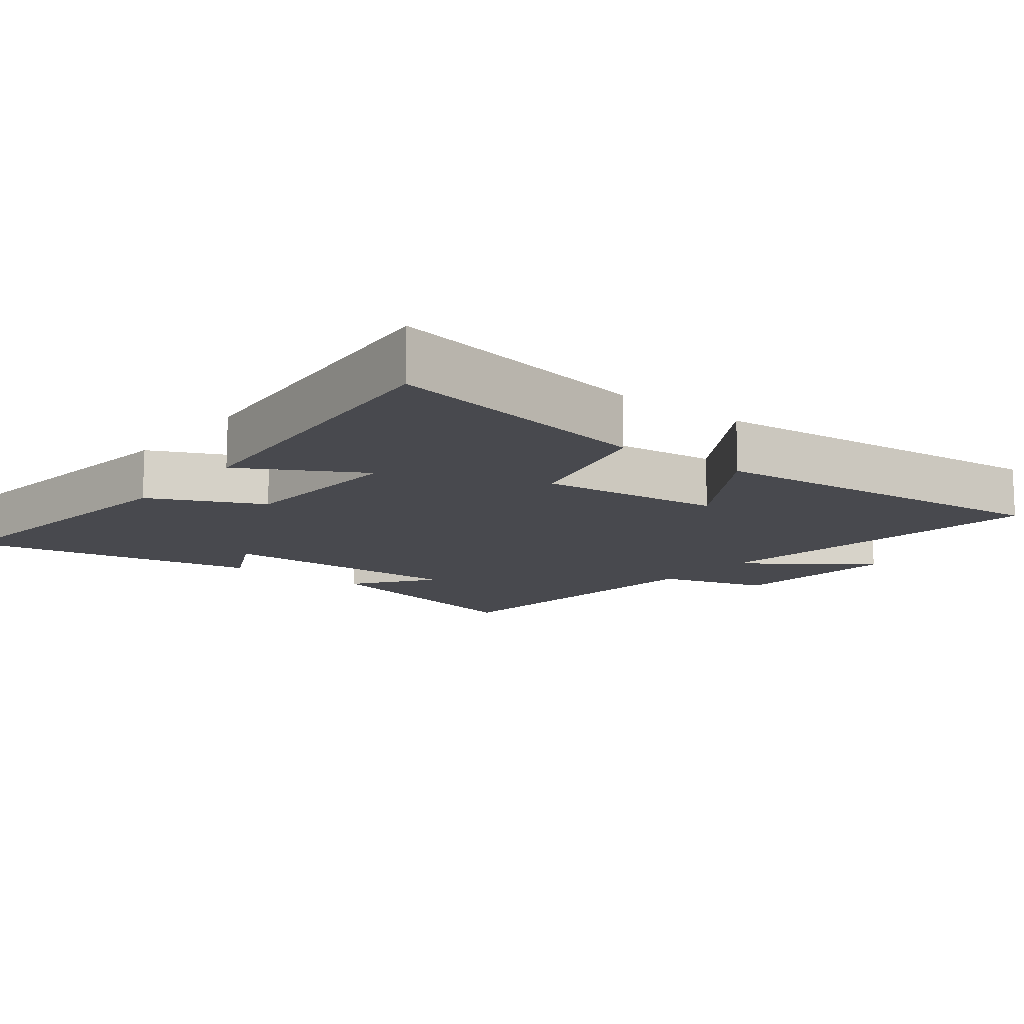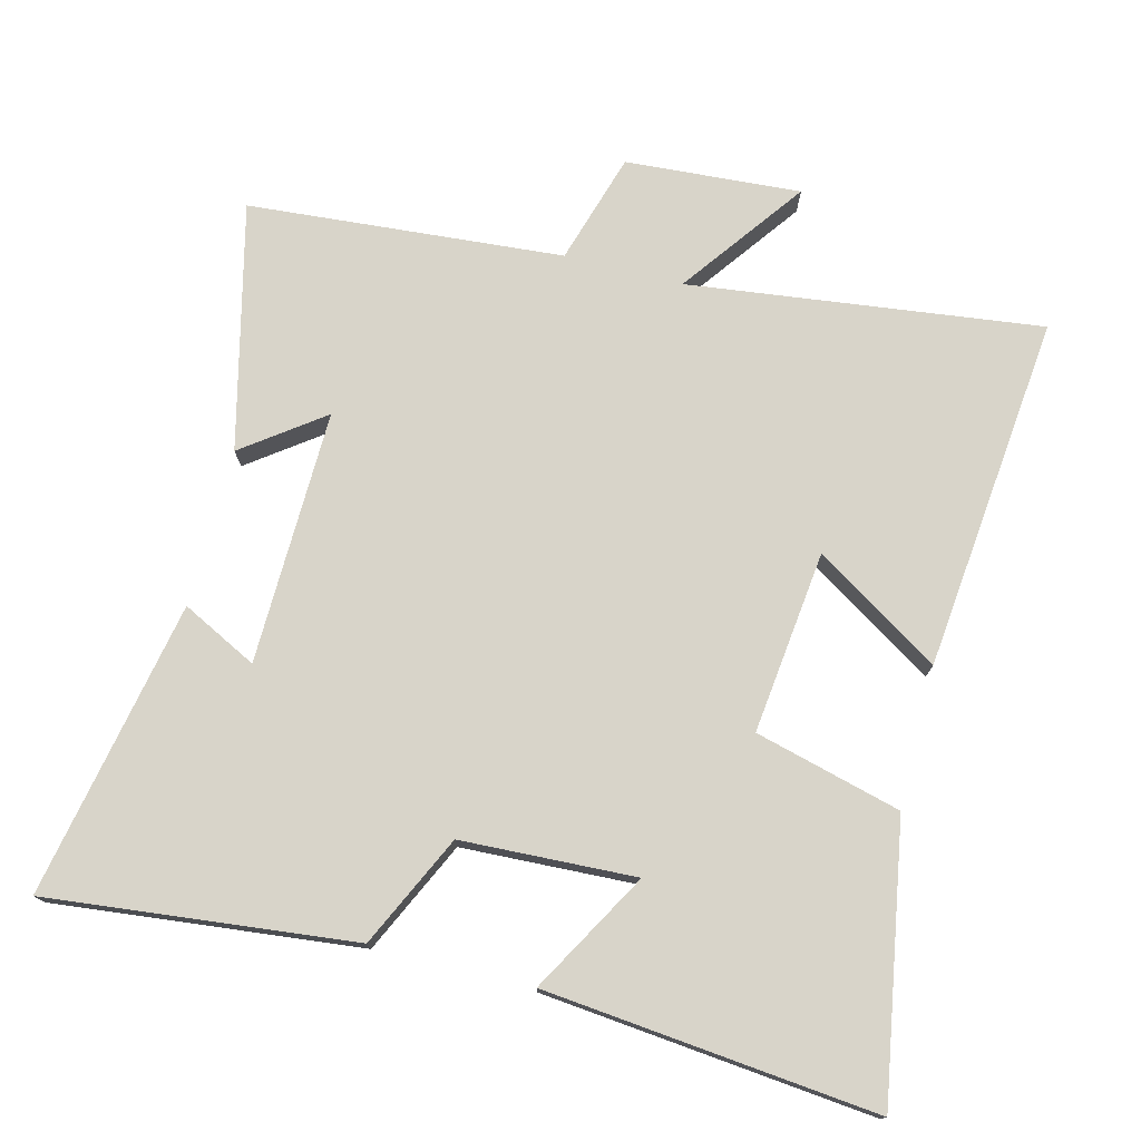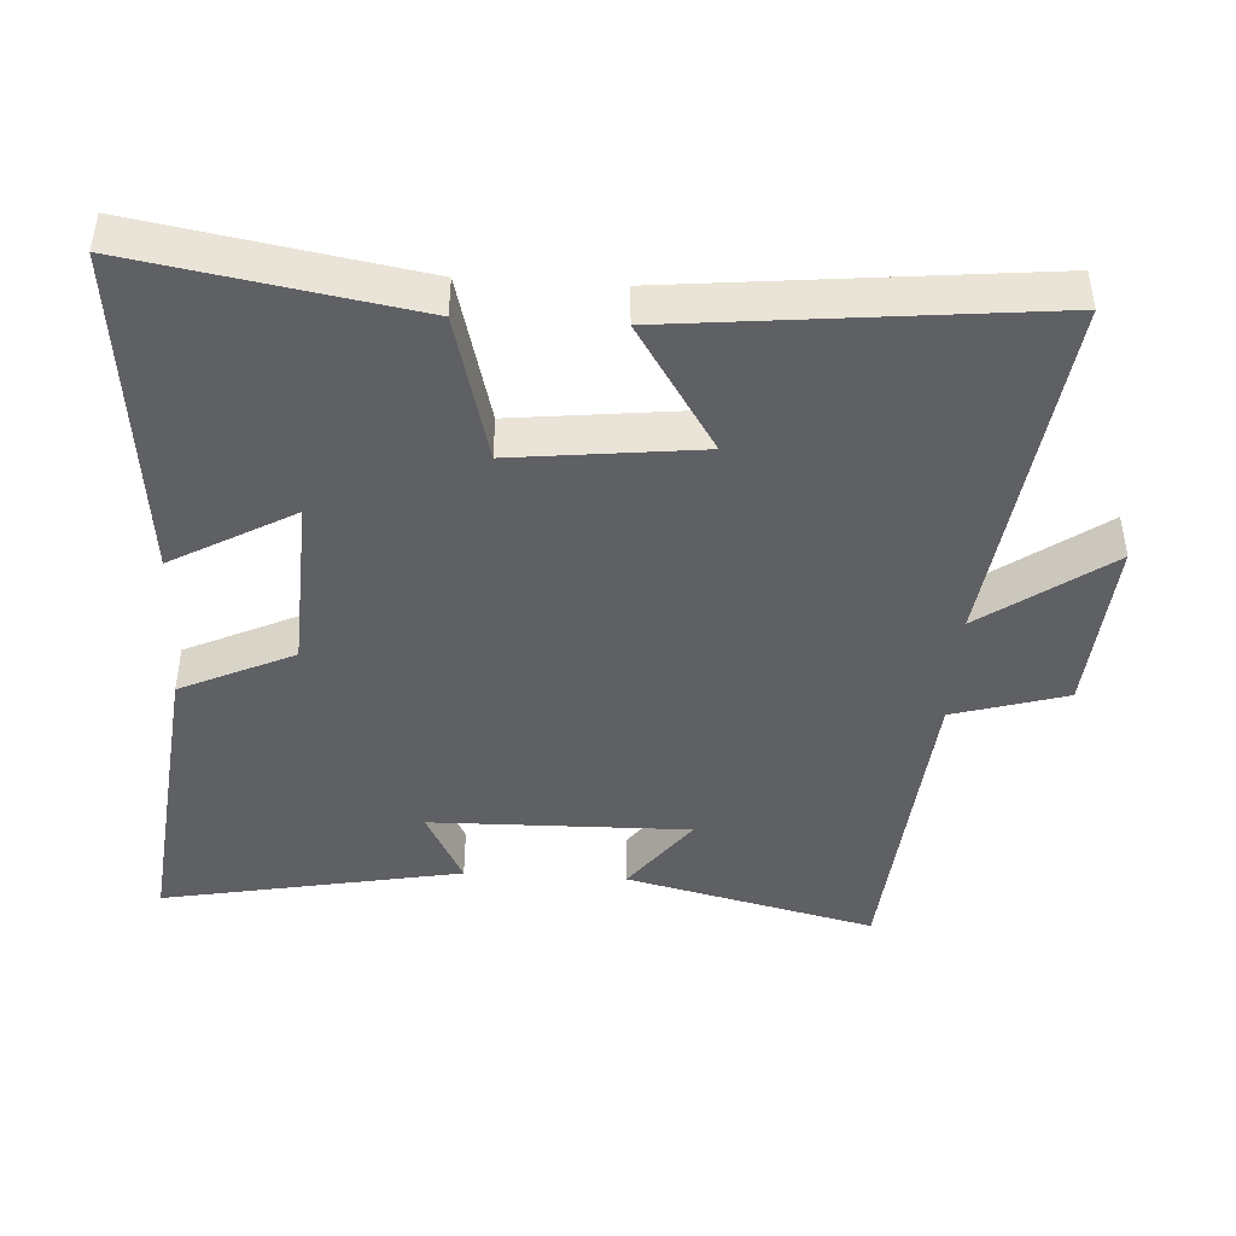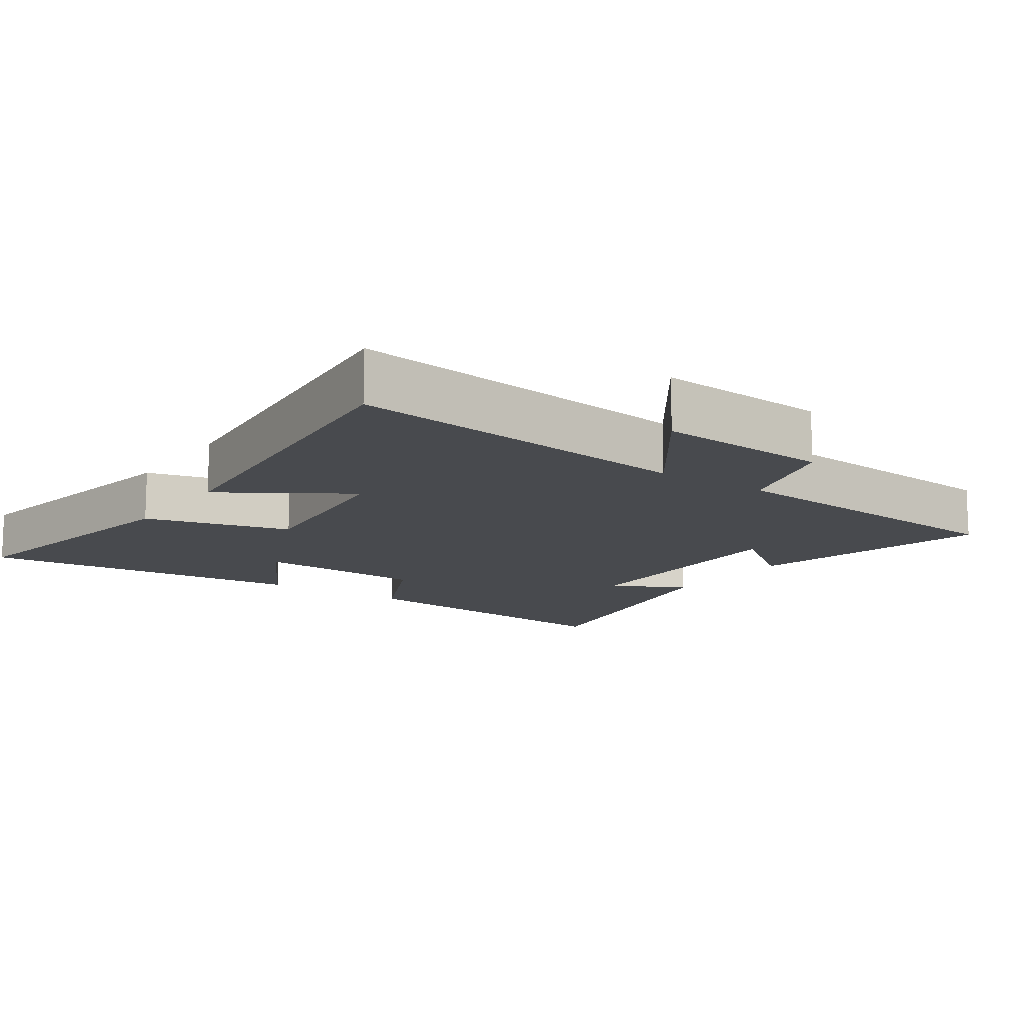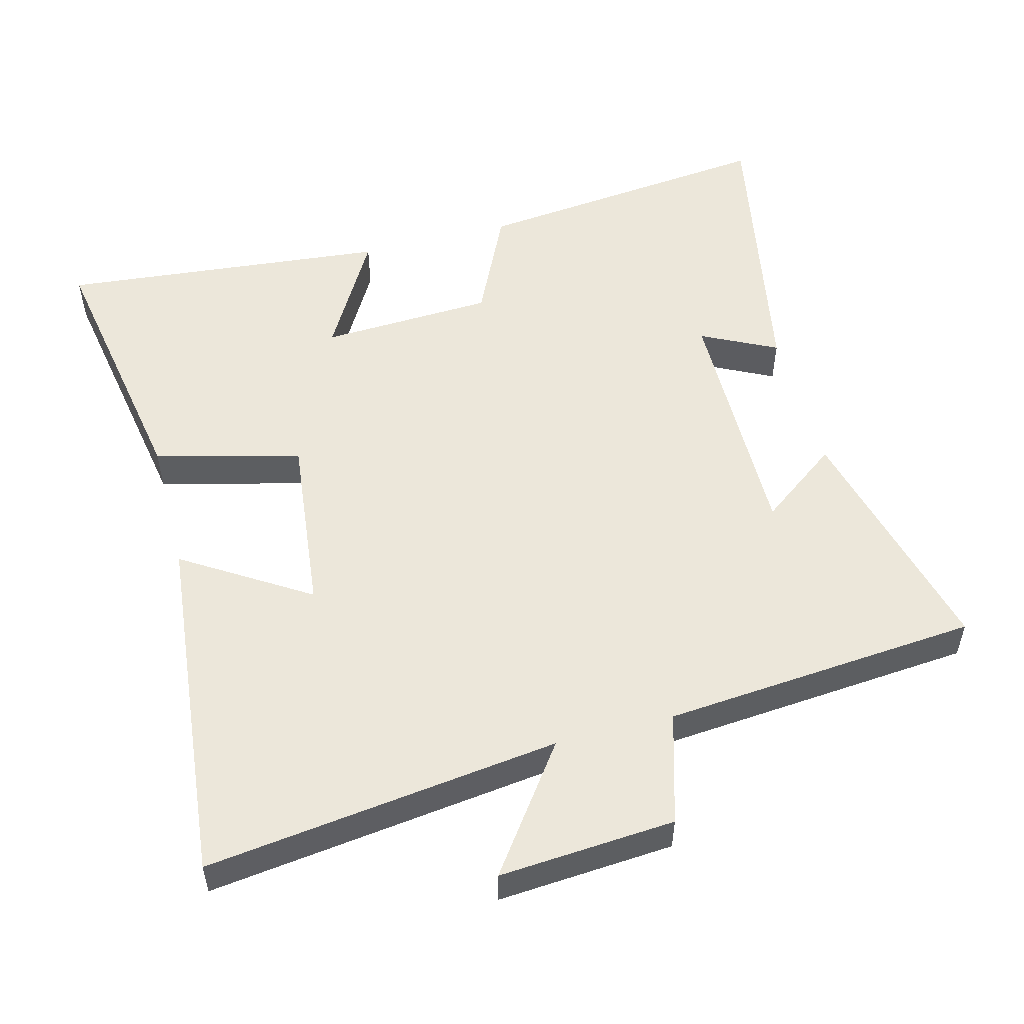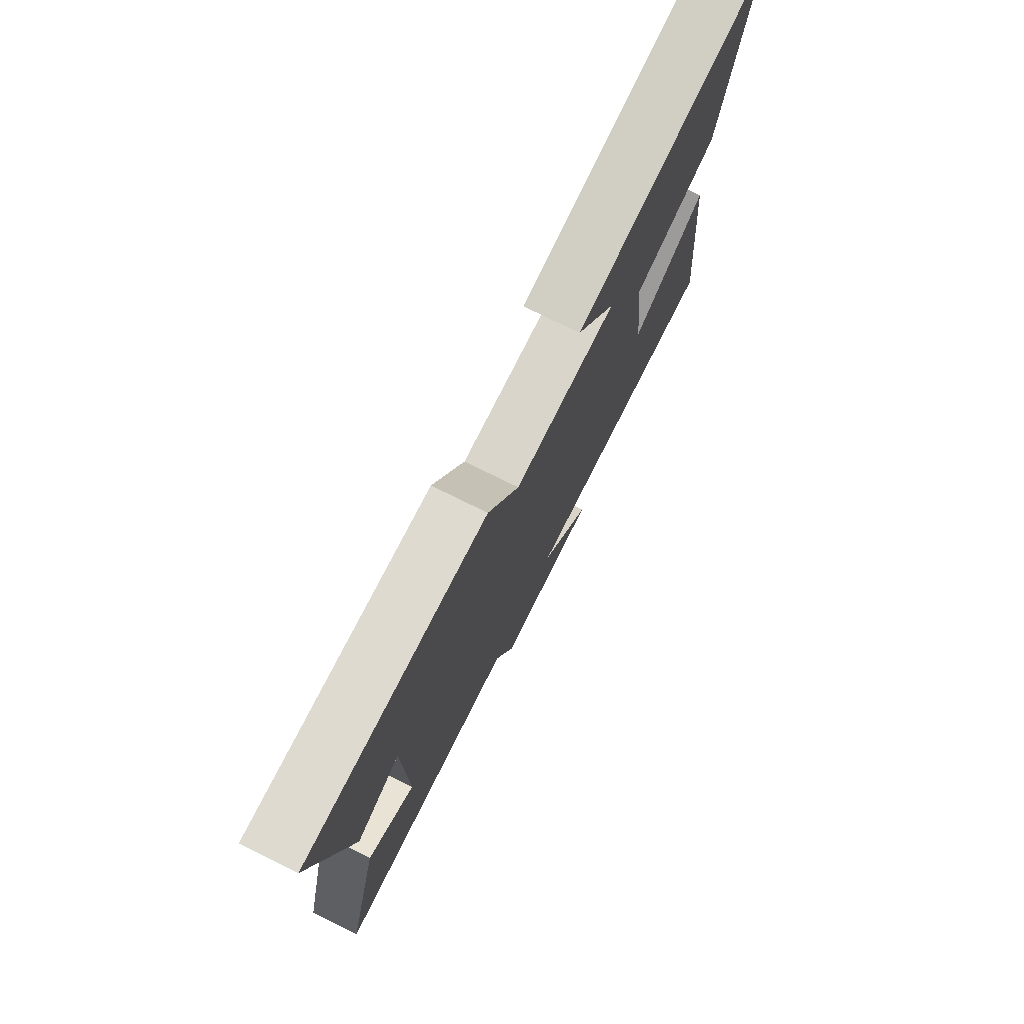
<metadata>
{"format":"obj","ext":"obj","renderer":"f3d","projection":"perspective","resolution":1024,"background":"white","views":[{"elev":-12.6,"azim":51.7,"up":"+Y"},{"elev":75.1,"azim":14.4,"up":"+Y"},{"elev":-43.9,"azim":86.6,"up":"+Y"},{"elev":-12.9,"azim":145.3,"up":"+Y"},{"elev":52.7,"azim":165.2,"up":"+Y"},{"elev":76.9,"azim":-63.7,"up":"+Z"}]}
</metadata>
<code>
v -0.582 0.07 0.549
v -0.14 0.07 0.5
v -0.064 0.07 0.339
v 0.188 0.07 0.327
v 0.09 0.07 0.5
v 0.568 0.07 0.547
v 0.5 0.07 0.155
v 0.289 0.07 0.1
v 0.319 0.07 -0.164
v 0.5 0.07 -0.049
v 0.553 0.07 -0.565
v 0.042 0.07 -0.5
v 0.172 0.07 -0.679
v -0.082 0.07 -0.661
v -0.13 0.07 -0.5
v -0.587 0.07 -0.462
v -0.5 0.07 -0.106
v -0.385 0.07 -0.191
v -0.391 0.07 0.177
v -0.5 0.07 0.122
v -0.582 0 0.549
v -0.14 0 0.5
v -0.064 0 0.339
v 0.188 0 0.327
v 0.09 0 0.5
v 0.568 0 0.547
v 0.5 0 0.155
v 0.289 0 0.1
v 0.319 0 -0.164
v 0.5 0 -0.049
v 0.553 0 -0.565
v 0.042 0 -0.5
v 0.172 0 -0.679
v -0.082 0 -0.661
v -0.13 0 -0.5
v -0.587 0 -0.462
v -0.5 0 -0.106
v -0.385 0 -0.191
v -0.391 0 0.177
v -0.5 0 0.122
f 19 20 1 2
f 18 19 2 3
f 15 16 17 18
f 15 18 3 4
f 12 13 14 15
f 12 15 4
f 9 10 11 12
f 8 9 12 4
f 7 8 4
f 4 5 6 7
f 22 21 40 39
f 23 22 39 38
f 38 37 36 35
f 24 23 38 35
f 35 34 33 32
f 24 35 32
f 32 31 30 29
f 24 32 29 28
f 24 28 27
f 27 26 25 24
f 1 21 22 2
f 2 22 23 3
f 3 23 24 4
f 4 24 25 5
f 5 25 26 6
f 6 26 27 7
f 7 27 28 8
f 8 28 29 9
f 9 29 30 10
f 10 30 31 11
f 11 31 32 12
f 12 32 33 13
f 13 33 34 14
f 14 34 35 15
f 15 35 36 16
f 16 36 37 17
f 17 37 38 18
f 18 38 39 19
f 19 39 40 20
f 20 40 21 1

</code>
